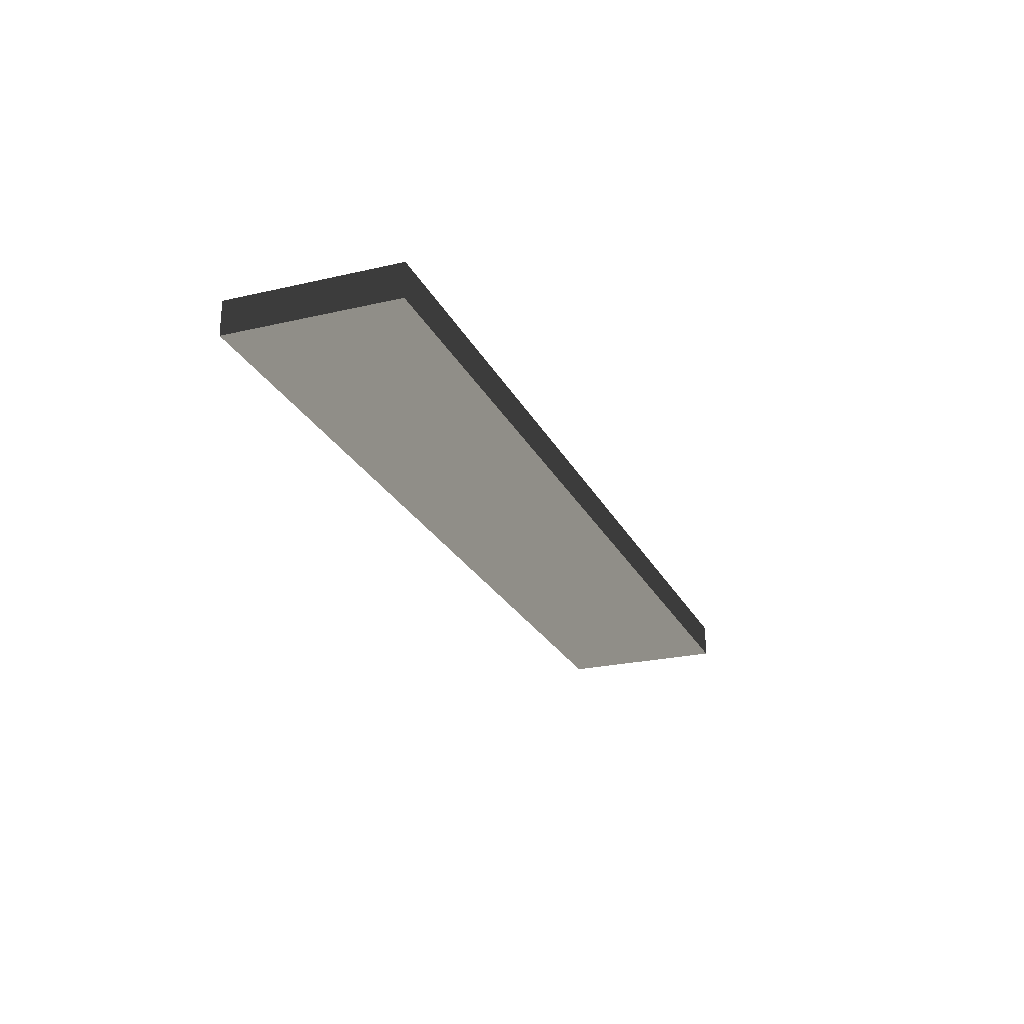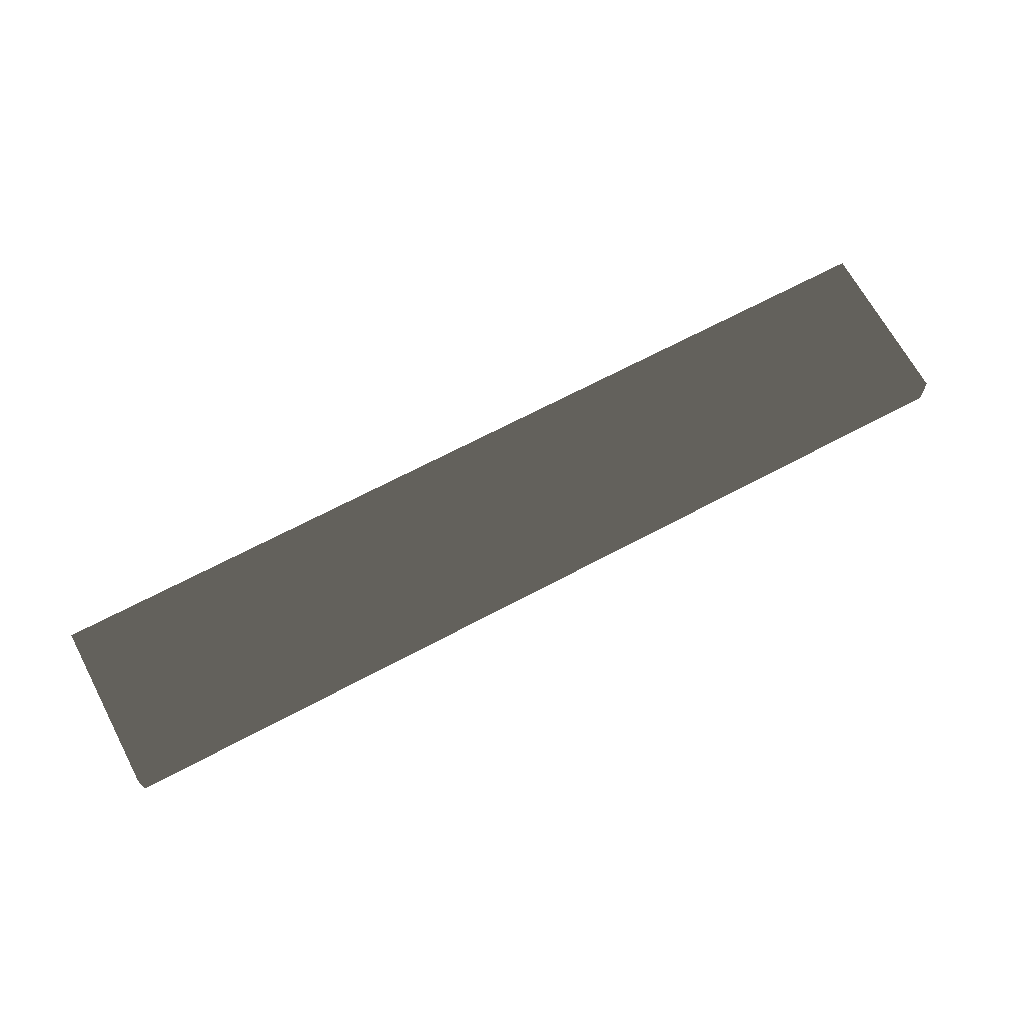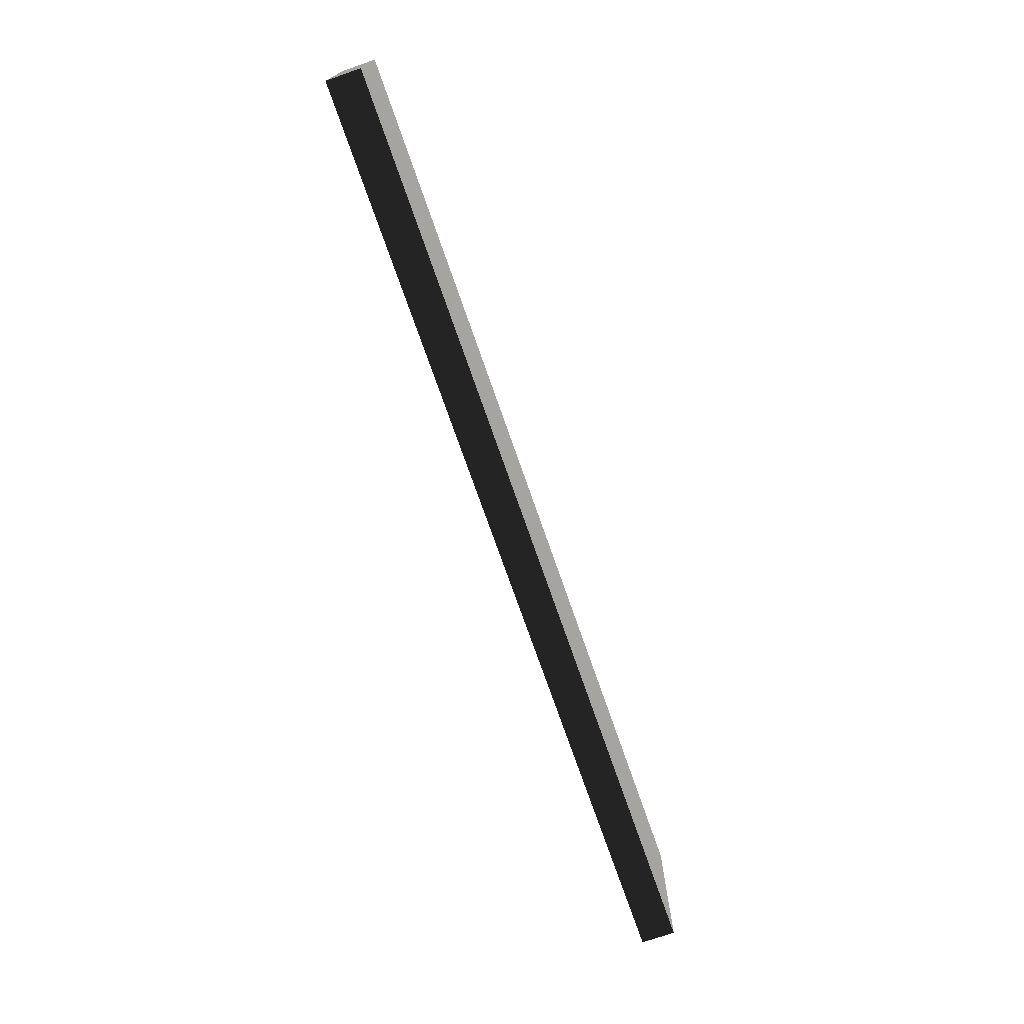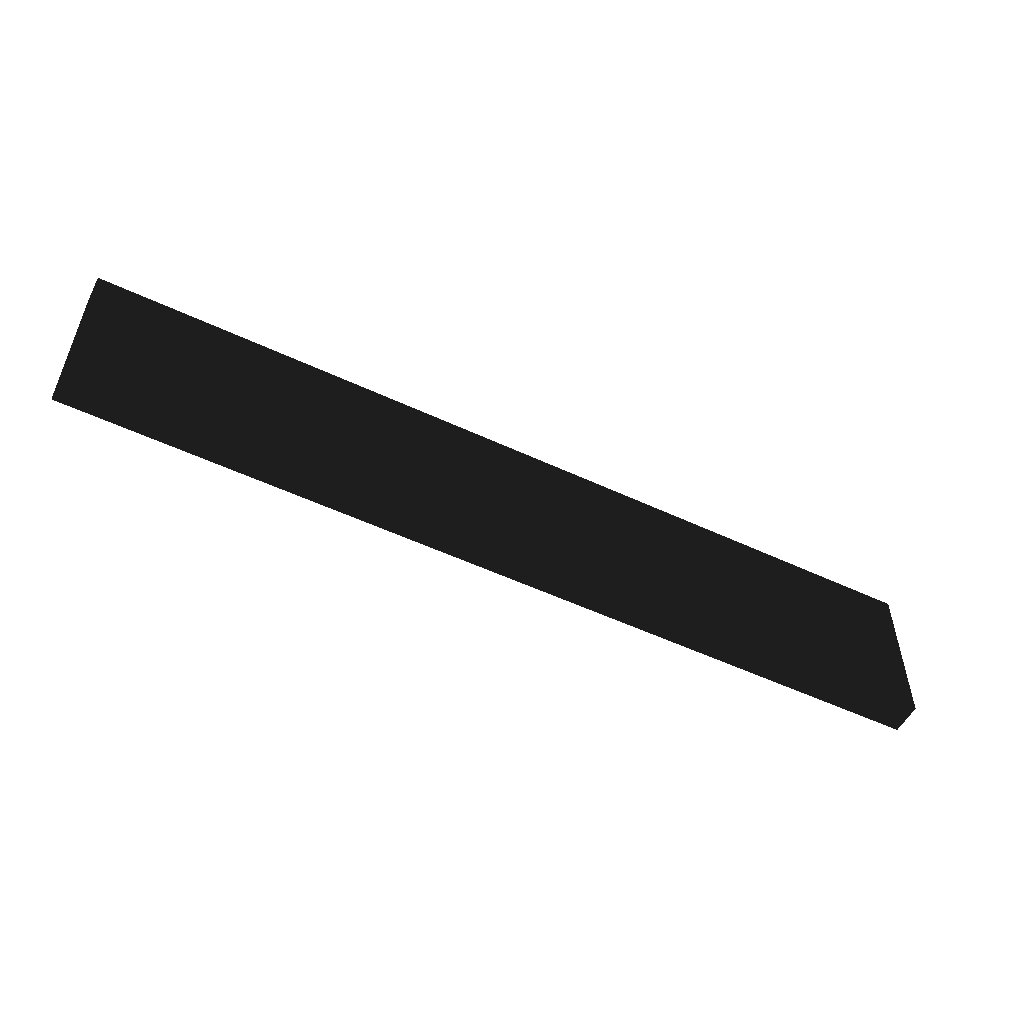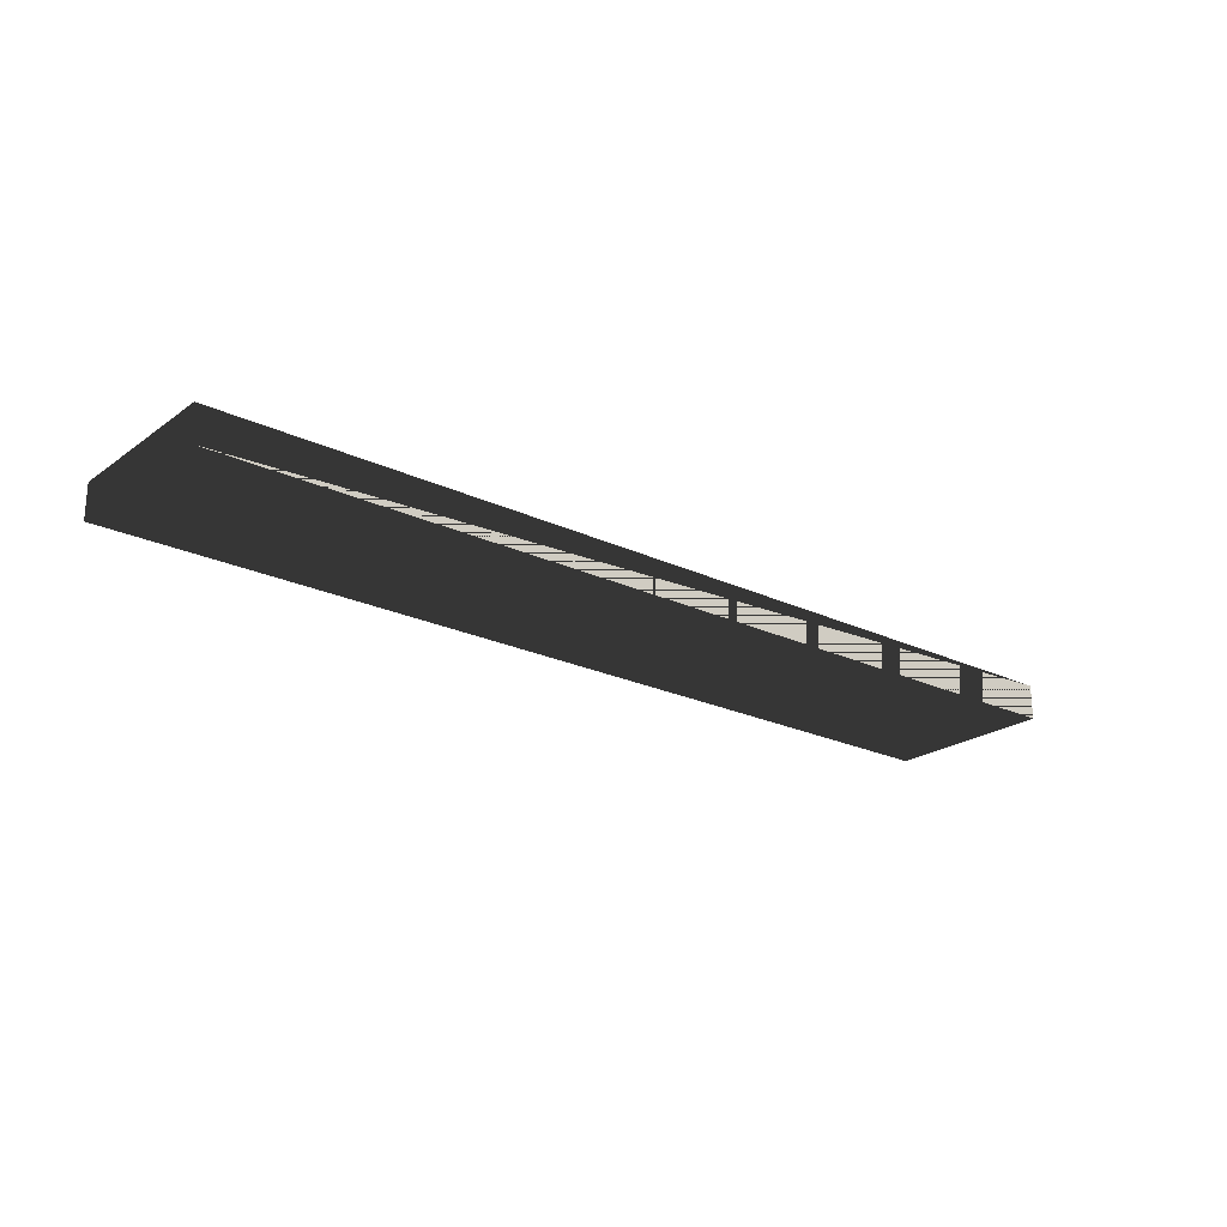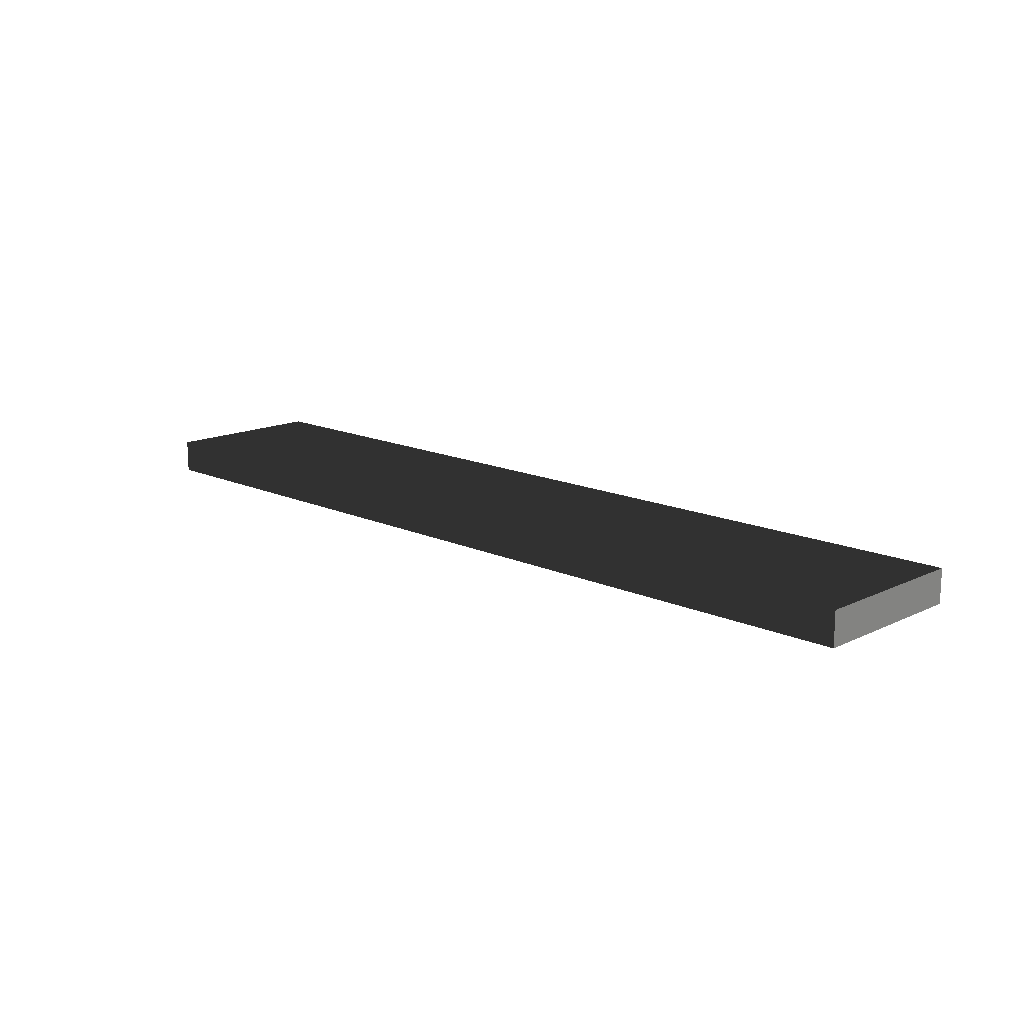
<metadata>
{"format":"obj","ext":"obj","renderer":"f3d","projection":"perspective","resolution":1024,"background":"white","views":[{"elev":-24.1,"azim":111.1,"up":"+Y"},{"elev":67.5,"azim":151.9,"up":"+Y"},{"elev":-73.3,"azim":-70.8,"up":"+Z"},{"elev":-53.1,"azim":153.3,"up":"+Z"},{"elev":-22.6,"azim":-39.3,"up":"+Y"},{"elev":14.9,"azim":-135.7,"up":"+Y"}]}
</metadata>
<code>
v -0.4075 -0.015 -0.075
v 0.4075 -0.015 -0.075
v 0.4075 0.015 -0.075
v -0.4075 0.015 -0.075
v -0.4075 -0.015 0.075
v 0.4075 -0.015 0.075
v 0.4075 0.015 0.075
v -0.4075 0.015 0.075
f 1 2 3 4
f 5 6 7 6
f 1 5 8 4
f 2 6 7 3
f 1 2 6 5
f 4 3 7 8

</code>
